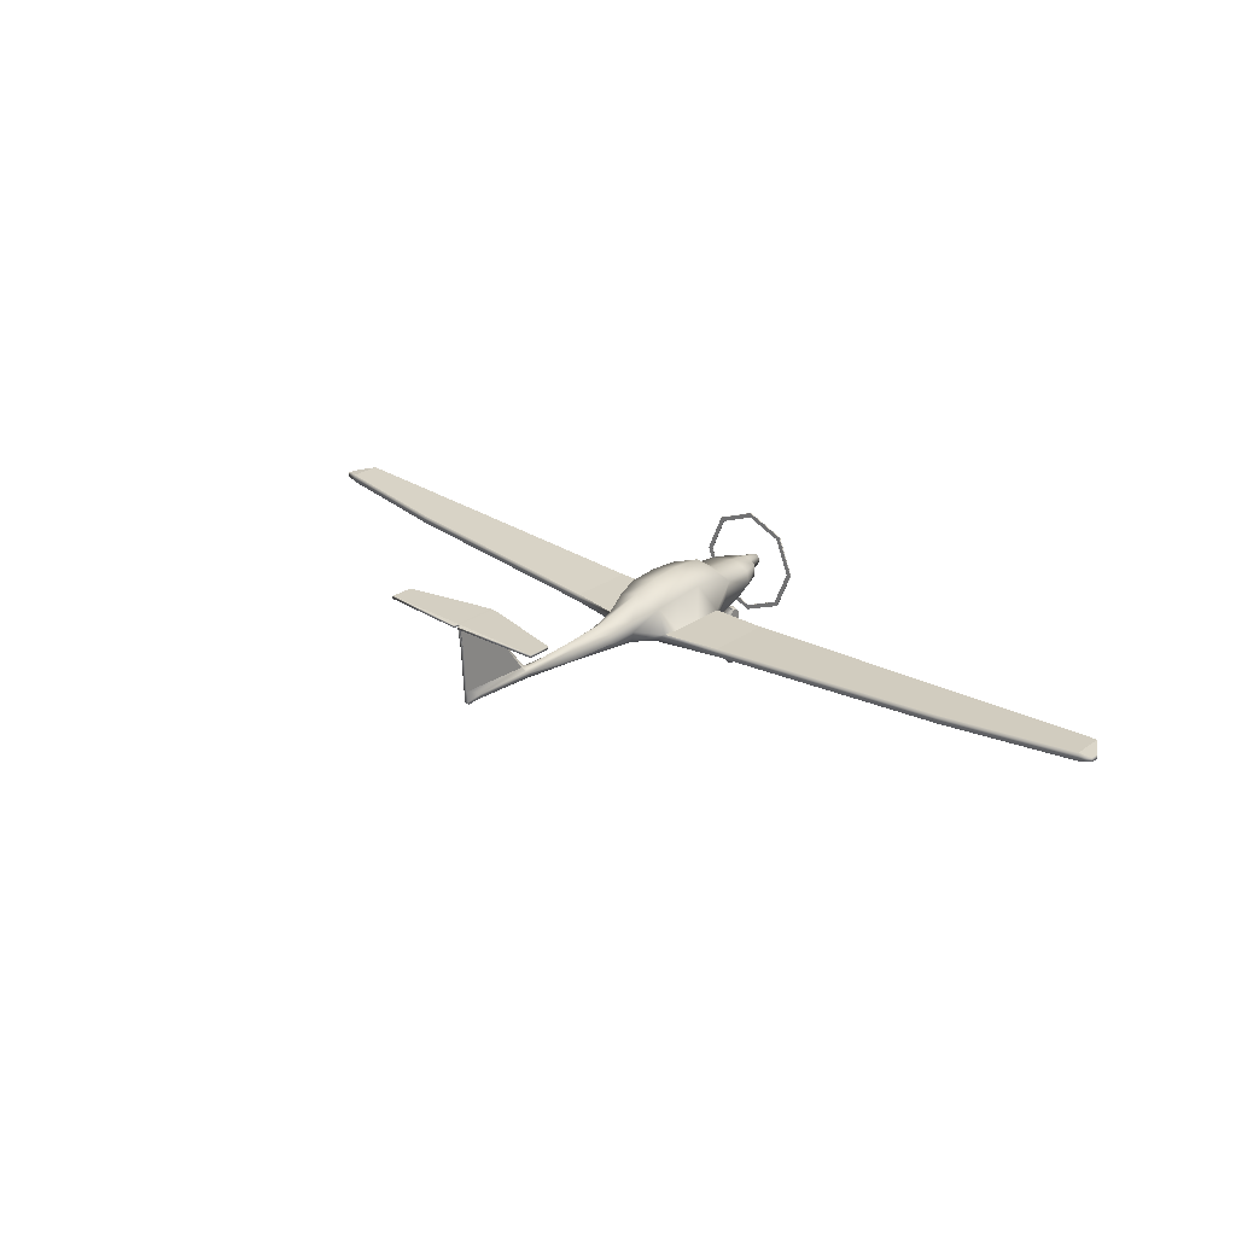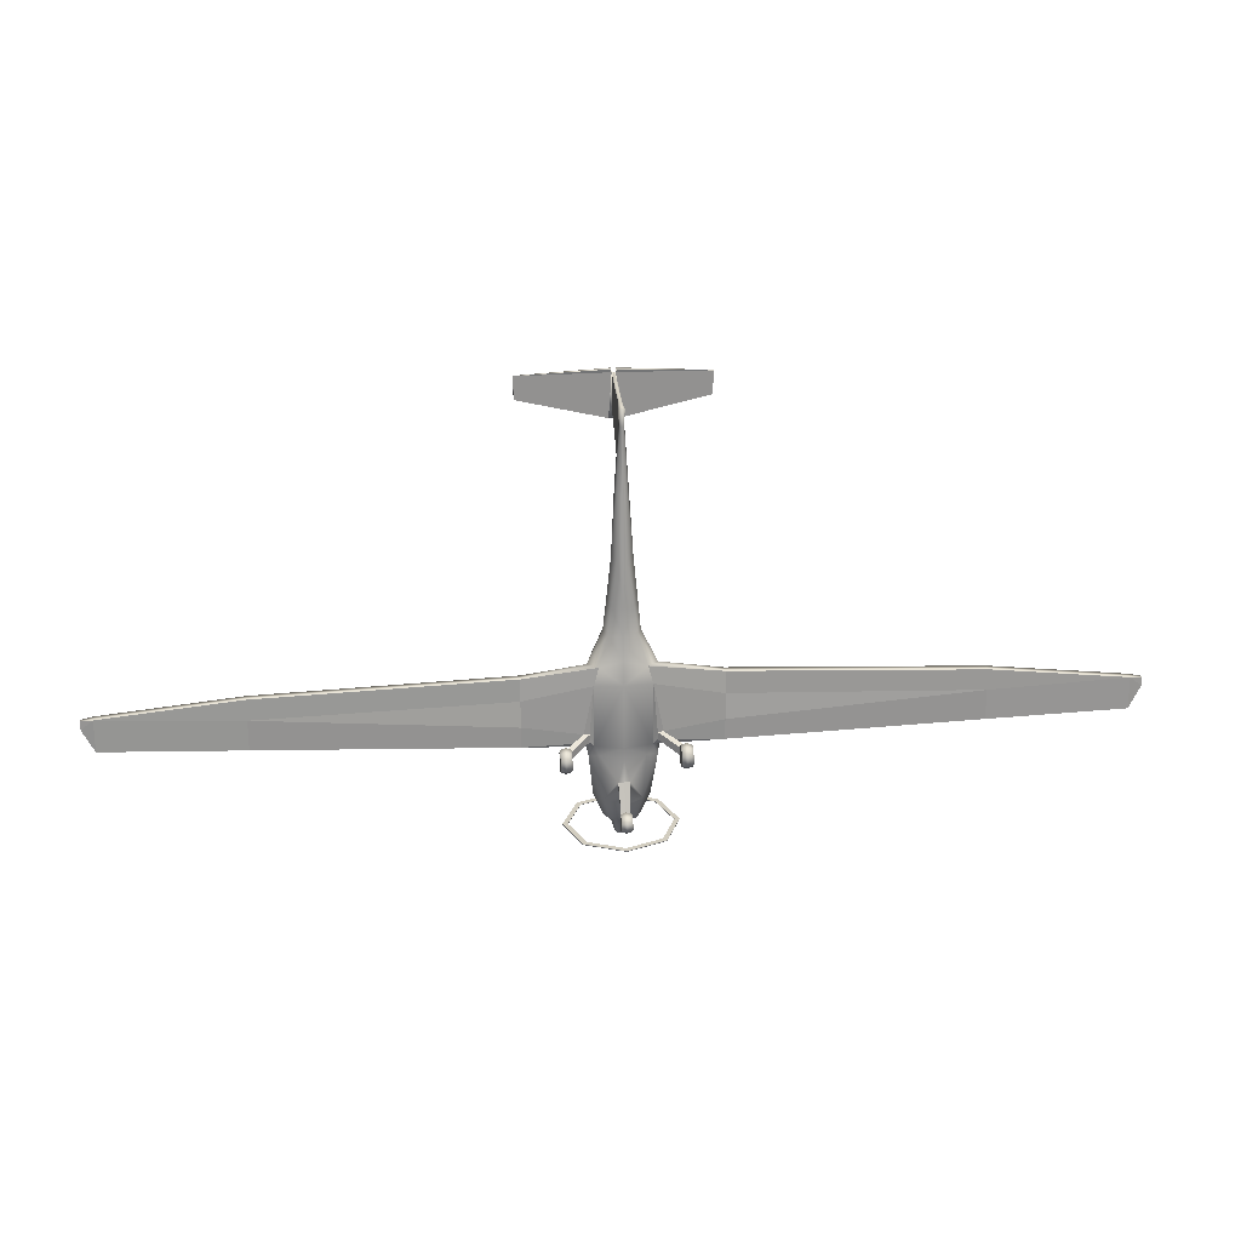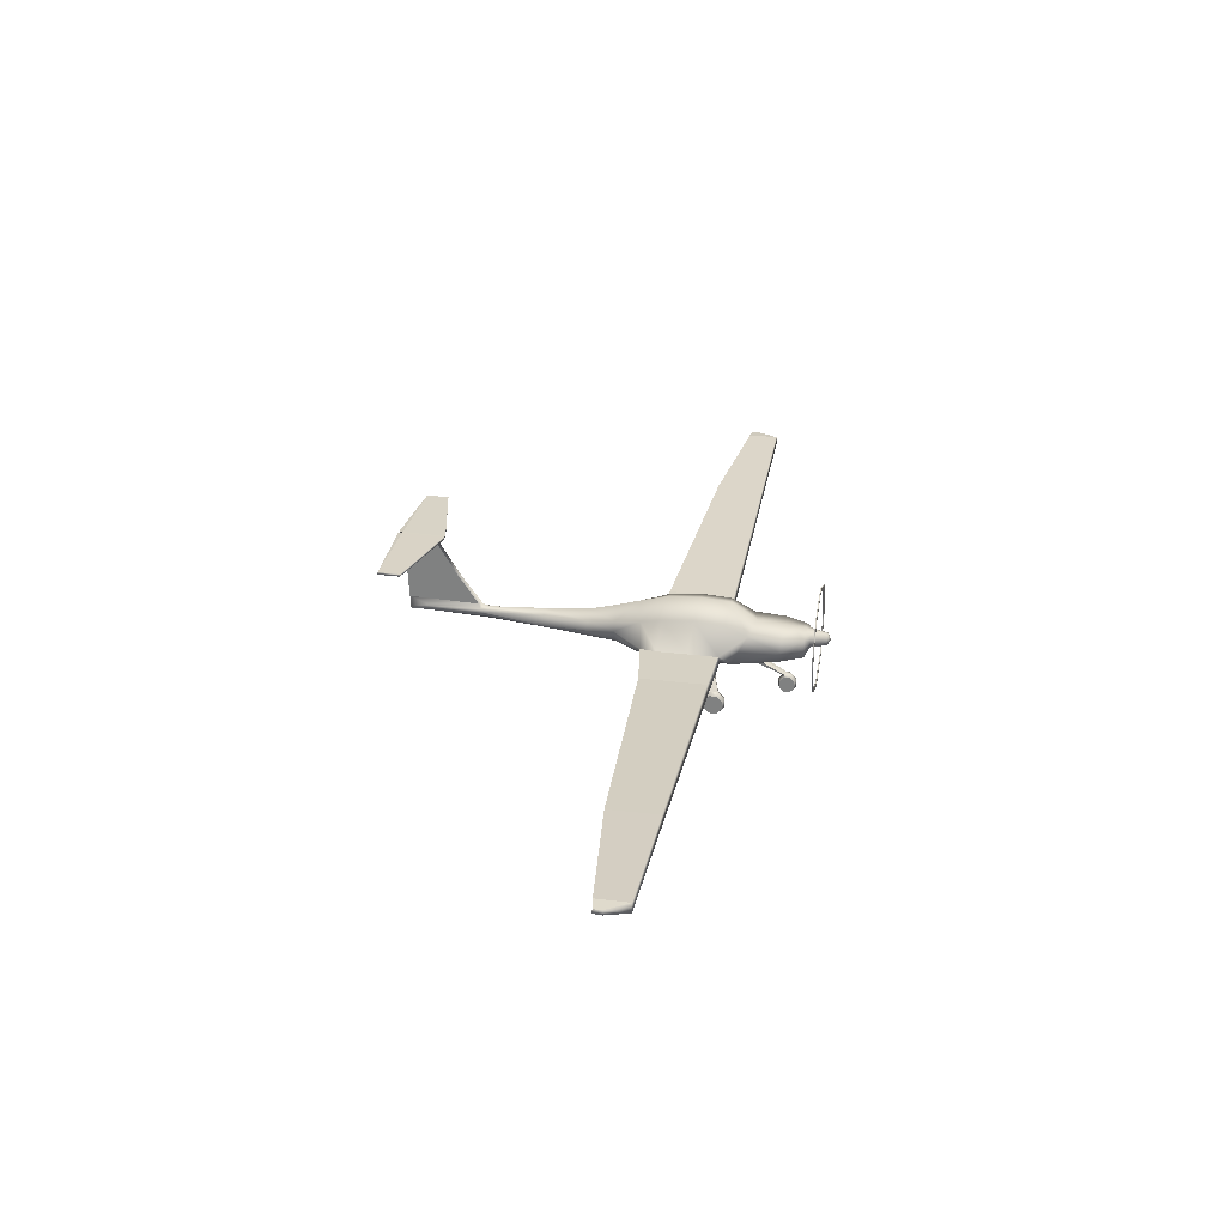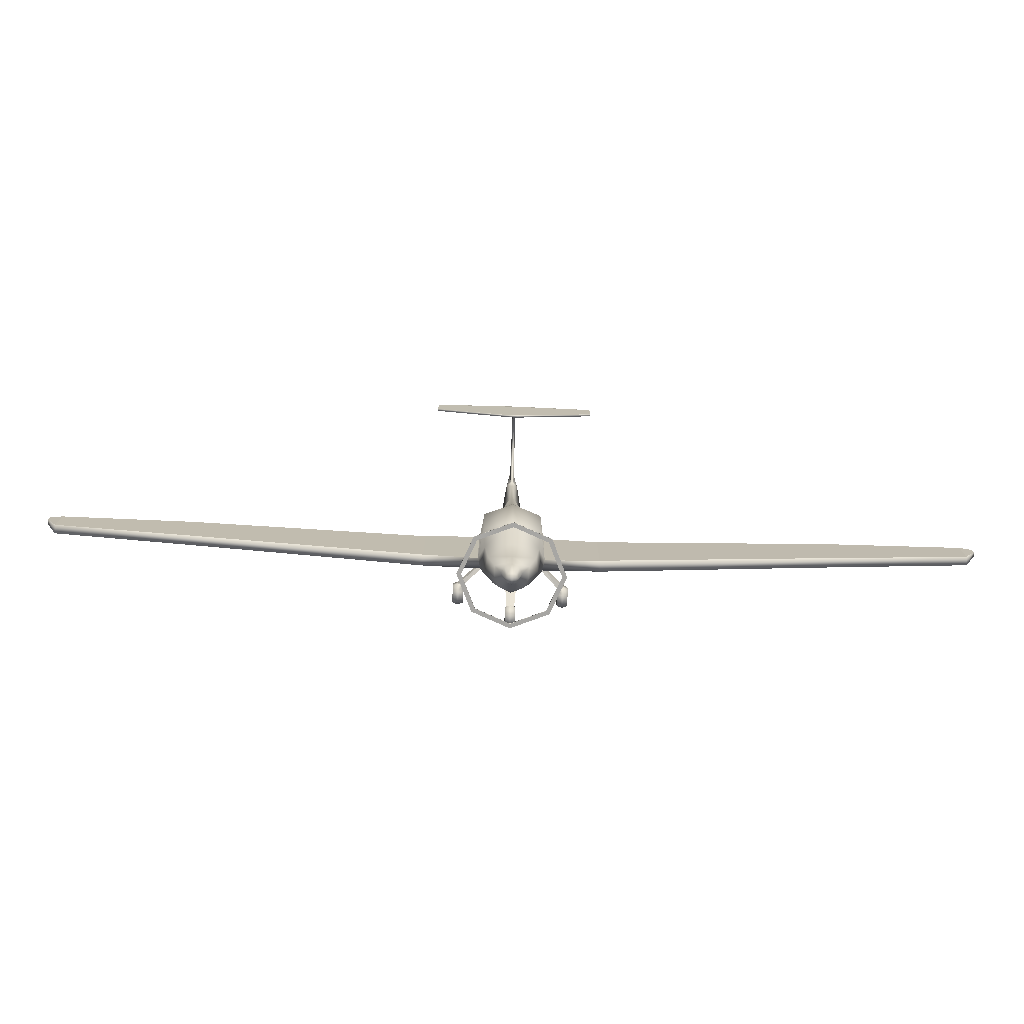
<metadata>
{"format":"obj","ext":"obj","renderer":"f3d","projection":"perspective","resolution":1024,"background":"white","views":[{"elev":26.0,"azim":42.4,"up":"+Y"},{"elev":24.7,"azim":-5.3,"up":"+Z"},{"elev":27.8,"azim":100.8,"up":"+Y"},{"elev":-74.1,"azim":177.9,"up":"+Z"}]}
</metadata>
<code>
o DA36_Circle.004
v -0.6383 1.664 -1.541
v -0.9027 1.024 -1.541
v -0.6383 0.3836 -1.541
v -0.6383 0.3836 -1.558
v -0.6383 1.664 -1.558
v -0.9027 1.024 -1.558
v -0.5829 0.4391 -1.558
v -0.8243 1.024 -1.558
v -0.5829 0.4391 -1.541
v -0.5829 1.608 -1.541
v -0.5829 1.608 -1.558
v -0.8243 1.024 -1.541
v -0.8958 7e-06 0.0664
v -0.8077 0.02937 0.05496
v -0.9838 0.02937 0.05496
v -0.8958 0.001659 -0.08158
v -0.8077 0.03076 -0.06949
v -0.9838 0.03076 -0.06949
v -0.8958 0.1105 -0.185
v -0.8077 0.1223 -0.1565
v -0.9838 0.1846 -0.005572
v -0.9838 0.1223 -0.1565
v -0.8958 0.2628 -0.1834
v -0.8077 0.2503 -0.1551
v -0.8077 0.1846 -0.005572
v -0.9838 0.2503 -0.1551
v -0.8958 0.3693 -0.07755
v -0.8077 0.3399 -0.0661
v -0.9838 0.3399 -0.0661
v -0.8958 0.3676 0.07044
v -0.8077 0.3385 0.05835
v -0.9838 0.3385 0.05835
v -0.8958 0.2588 0.1739
v -0.8077 0.247 0.1454
v -0.9838 0.247 0.1454
v -0.8958 0.1065 0.1722
v -0.8077 0.1189 0.144
v -0.9838 0.1189 0.144
v -0.4154 1.253 1.27
v -0.5307 0.8273 1.256
v -0.3672 0.6616 1.267
v -0.4891 1.347 0.9036
v -0.5705 0.8273 0.9894
v -0.4409 0.6231 0.9894
v -0.4891 1.355 -0.08327
v -0.5705 0.8273 -0.0209
v -0.4409 0.6581 -0.02936
v -0.3999 1.16 -0.993
v -0.4398 0.9277 -0.993
v -0.2974 0.6913 -0.9601
v -0.2865 1.123 -1.346
v -0.2783 0.9067 -1.346
v -0.1841 0.7466 -1.346
v -0.124 1.135 -1.432
v -0.1753 1.024 -1.432
v -0.124 0.9126 -1.432
v -0.0741 1.098 -1.697
v -0.1048 1.024 -1.697
v -0.0741 0.9493 -1.697
v -0.05131 2.287 4.573
v -0.07677 2.245 4.579
v -0.02942 1.031 4.919
v -0.02942 0.9297 4.917
v -1.526 0.7112 1.106
v -1.51 0.8447 1.106
v -1.528 0.6934 0.7492
v -1.528 0.6522 0.003628
v -1.51 0.8447 0.01209
v -7.801 0.997 0.5794
v -7.786 1.131 0.5794
v -7.803 0.9793 0.05939
v -7.786 1.131 0.05939
v -7.999 1.046 0.5452
v -7.992 1.112 0.5452
v -8 1.037 0.4047
v -7.992 1.112 0.4047
v -0.2846 0.9673 1.733
v -0.04161 0.9293 5.182
v -0.02942 0.9564 5.192
v -1.471 2.245 4.906
v -1.471 2.287 4.898
v -1.471 2.245 5.272
v -1.471 2.287 5.267
v -1.528 0.6522 0.3362
v -0.2491 1.133 1.723
v -0.225 0.7697 1.724
v -0.3522 0.6841 -0.2109
v -0.4547 1.171 -0.4664
v -0.5218 0.6888 -0.2109
v -0.08327 0.9389 3.878
v -0.1064 1.008 3.946
v -0.08327 1.048 3.995
v -0.02837 1.148 5.201
v -0.02837 1.111 4.031
v -0.02837 2.297 5.277
v -0.02837 2.253 5.285
v -0.08668 0.02483 -1.037
v -0.08668 0.02604 -1.136
v -0.08668 0.161 -1.085
v -0.08668 0.1063 -1.206
v -0.08668 0.2186 -1.204
v -0.08668 0.2971 -1.133
v -0.08668 0.2959 -1.034
v -0.08668 0.2156 -0.9643
v -0.08668 0.1034 -0.9654
v -0.0669 0.328 -1.02
v -0.0669 0.3286 -1.048
v -0.0907 0.5159 -0.5892
v -0.0907 0.5318 -0.677
v -0.5989 0.6205 0.195
v -0.5101 0.6218 0.1823
v -0.601 0.6211 0.04705
v -0.5118 0.6223 0.05789
v -0.02837 1.86 5.236
v -0.02837 1.601 4.367
v -0.07278 0.8178 2.92
v -0.07278 1.028 2.931
v -0.1645 0.8926 2.938
v -0.04161 1.002 4.921
v -0.04828 2.245 5.333
v -0.0361 2.287 5.346
v -0.1663 0.7832 2.186
v -0.1811 1.053 2.189
v -0.2382 0.9162 2.198
v -0.02837 2.237 4.752
v -5.532 1.031 0.0429
v -5.55 0.8652 0.03995
v -5.565 0.8974 0.8627
v -5.55 0.8796 0.5281
v -5.549 1.031 0.8627
v -0.4891 1.387 0.389
v -0.5705 0.8273 0.4843
v 0.6383 1.664 -1.541
v 0.9027 1.024 -1.541
v 0.6383 0.3836 -1.541
v 0.6383 0.3836 -1.558
v 0.6383 1.664 -1.558
v 0.9027 1.024 -1.558
v 0.5829 0.4391 -1.558
v 0.8243 1.024 -1.558
v 0.5829 0.4391 -1.541
v 0.5829 1.608 -1.541
v 0.5829 1.608 -1.558
v 0.8243 1.024 -1.541
v 0 1.929 -1.541
v 0 0.1184 -1.541
v 0 0.1184 -1.558
v 0 1.929 -1.558
v 0 0.197 -1.541
v 0 1.85 -1.541
v 0 1.85 -1.558
v 0 0.197 -1.558
v 0.8958 7e-06 0.0664
v 0.8077 0.02937 0.05496
v 0.9838 0.02937 0.05496
v 0.8958 0.001659 -0.08158
v 0.8077 0.03076 -0.06949
v 0.9838 0.03076 -0.06949
v 0.8958 0.1105 -0.185
v 0.8077 0.1223 -0.1565
v 0.9838 0.1846 -0.005572
v 0.9838 0.1223 -0.1565
v 0.8958 0.2628 -0.1834
v 0.8077 0.2503 -0.1551
v 0.8077 0.1846 -0.005572
v 0.9838 0.2503 -0.1551
v 0.8958 0.3693 -0.07755
v 0.8077 0.3399 -0.0661
v 0.9838 0.3399 -0.0661
v 0.8958 0.3676 0.07044
v 0.8077 0.3385 0.05835
v 0.9838 0.3385 0.05835
v 0.8958 0.2588 0.1739
v 0.8077 0.247 0.1454
v 0.9838 0.247 0.1454
v 0.8958 0.1065 0.1722
v 0.8077 0.1189 0.144
v 0.9838 0.1189 0.144
v 0 1.422 1.349
v 0.4154 1.253 1.27
v 0.5307 0.8273 1.256
v 0.3672 0.6616 1.267
v 0 0.6649 1.346
v 0 1.54 0.9036
v 0.4891 1.347 0.9036
v 0.5705 0.8273 0.9894
v 0.4409 0.6231 0.9894
v 0 0.5806 0.9889
v 0 1.536 -0.1486
v 0.4891 1.355 -0.08327
v 0.5705 0.8273 -0.0209
v 0.4409 0.6581 -0.02936
v 0 0.5455 -0.02922
v 0 1.213 -1.114
v 0.3999 1.16 -0.993
v 0.4398 0.9277 -0.993
v 0.2974 0.6913 -0.9601
v 0 0.5503 -1.006
v 0 1.192 -1.352
v 0.2865 1.123 -1.346
v 0.2783 0.9067 -1.346
v 0.1841 0.7466 -1.346
v 0 0.6863 -1.323
v 0 1.181 -1.432
v 0.124 1.135 -1.432
v 0.1753 1.024 -1.432
v 0.124 0.9126 -1.432
v 0 0.8666 -1.432
v 0 1.129 -1.697
v 0.0741 1.098 -1.697
v 0.1048 1.024 -1.697
v 0.0741 0.9493 -1.697
v 0 0.9185 -1.697
v 0 1.024 -1.754
v 0.05131 2.287 4.573
v 0.07677 2.245 4.579
v 0.02942 1.031 4.919
v 0.02942 0.9297 4.917
v 0 0.9174 4.917
v 1.526 0.7112 1.106
v 1.51 0.8447 1.106
v 1.528 0.6934 0.7492
v 1.528 0.6522 0.003628
v 1.51 0.8447 0.01209
v 7.801 0.997 0.5794
v 7.786 1.131 0.5794
v 7.803 0.9793 0.05939
v 7.786 1.131 0.05939
v 7.999 1.046 0.5452
v 7.992 1.112 0.5452
v 8 1.037 0.4047
v 7.992 1.112 0.4047
v 0.2846 0.9673 1.733
v 0 0.7298 1.724
v 0 1.313 1.715
v 0.04161 0.9293 5.182
v 0.02942 0.9564 5.192
v 1.471 2.245 4.906
v 1.471 2.287 4.898
v 1.471 2.245 5.272
v 1.471 2.287 5.267
v 1.528 0.6522 0.3362
v 0.2491 1.133 1.723
v 0.225 0.7697 1.724
v 0.3522 0.6841 -0.2109
v 0 0.5279 -0.2109
v 0.4547 1.171 -0.4664
v 0.5218 0.6888 -0.2109
v 0 1.261 -0.5642
v 0 0.8653 3.878
v 0.08327 0.9389 3.878
v 0.1064 1.008 3.946
v 0.08327 1.048 3.995
v 0 1.074 3.838
v 0.02837 1.148 5.201
v 0 1.15 5.204
v 0.02837 1.111 4.031
v 0 1.12 3.972
v 0.02837 2.297 5.277
v 0 2.298 5.273
v 0.02837 2.253 5.285
v 0 2.251 5.296
v 0 2.287 4.573
v 0 0.9293 5.182
v 0 0.9564 5.192
v 0 -0.000916 -1.027
v 0.08668 0.02483 -1.037
v 0 0.000533 -1.146
v 0.08668 0.02604 -1.136
v 0 0.09596 -1.228
v 0.08668 0.161 -1.085
v 0.08668 0.1063 -1.206
v 0 0.2295 -1.227
v 0.08668 0.2186 -1.204
v 0 0.3228 -1.142
v 0.08668 0.2971 -1.133
v 0 0.3214 -1.024
v 0.08668 0.2959 -1.034
v 0 0.226 -0.9414
v 0.08668 0.2156 -0.9643
v 0 0.09246 -0.9428
v 0.08668 0.1034 -0.9654
v 0 0.3419 -1.017
v 0.0669 0.328 -1.02
v 0.0669 0.3286 -1.048
v 0 0.3426 -1.051
v 0 0.5172 -0.5856
v 0.0907 0.5159 -0.5892
v 0.0907 0.5318 -0.677
v 0 0.5339 -0.6832
v 0.5989 0.6205 0.195
v 0.5101 0.6218 0.1823
v 0.601 0.6211 0.04705
v 0.5118 0.6223 0.05789
v 0 1.607 4.329
v 0 1.858 5.239
v 0.02837 1.86 5.236
v 0.02837 1.601 4.367
v 0.07278 0.8178 2.92
v 0.07278 1.028 2.931
v 0 1.13 2.918
v 0 0.7784 2.92
v 0.1645 0.8926 2.938
v 0.04161 1.002 4.921
v 0.04828 2.245 5.333
v 0.0361 2.287 5.346
v 0 1.193 2.18
v 0.1663 0.7832 2.186
v 0.1811 1.053 2.189
v 0 0.7481 2.186
v 0.2382 0.9162 2.198
v 0 2.238 4.716
v 0.02837 2.237 4.752
v 0 2.245 4.579
v 5.532 1.031 0.0429
v 5.55 0.8652 0.03995
v 5.565 0.8974 0.8627
v 5.55 0.8796 0.5281
v 5.549 1.031 0.8627
v 0.4891 1.387 0.389
v 0.5705 0.8273 0.4843
v 0 1.573 0.3564
f 31 34 25
f 18 15 21
f 22 18 21
f 14 17 25
f 38 35 21
f 34 37 25
f 17 20 25
f 32 29 21
f 15 38 21
f 29 26 21
f 37 14 25
f 20 24 25
f 35 32 21
f 24 28 25
f 26 22 21
f 28 31 25
f 132 46 68
f 93 115 94
f 121 95 83
f 44 110 111
f 40 43 65
f 47 112 67
f 128 69 129
f 69 75 71
f 120 82 96
f 114 96 115
f 98 97 99
f 100 98 99
f 105 104 99
f 103 102 99
f 97 105 99
f 102 101 99
f 104 103 99
f 101 100 99
f 106 109 107
f 31 110 30
f 28 112 113
f 111 47 44
f 96 125 115
f 66 129 84
f 70 76 74
f 1 10 150 145
f 9 12 2 3
f 151 11 5 148
f 6 8 7 4
f 11 8 6 5
f 129 69 71 127
f 149 9 3 146
f 4 7 152 147
f 2 12 10 1
f 290 286 107 109
f 112 27 30 110
f 64 66 44 41
f 93 114 115
f 65 43 132 68
f 47 113 112
f 69 73 75
f 112 110 84 67
f 106 108 109
f 31 111 110
f 28 27 112
f 111 113 47
f 82 80 61 96
f 84 110 44 66
f 60 81 83 95
f 67 84 129 127
f 60 95 260 263
f 66 64 128 129
f 68 126 130 65
f 126 72 70 130
f 113 111 31 28
f 70 72 76
f 108 106 283 287
f 171 165 174
f 158 161 155
f 162 161 158
f 154 165 157
f 178 161 175
f 174 165 177
f 157 165 160
f 172 161 169
f 155 161 178
f 169 161 166
f 177 165 154
f 160 165 164
f 175 161 172
f 164 165 168
f 166 161 162
f 168 165 171
f 321 224 191
f 255 257 298
f 306 241 259
f 187 292 291
f 181 221 186
f 192 223 293
f 317 318 225
f 225 227 231
f 305 261 240
f 297 298 261
f 269 271 267
f 272 271 269
f 282 271 280
f 278 271 276
f 267 271 282
f 276 271 274
f 280 271 278
f 274 271 272
f 284 285 289
f 171 170 291
f 168 294 293
f 292 187 192
f 261 298 313
f 222 242 318
f 226 230 232
f 133 145 150 142
f 141 135 134 144
f 151 148 137 143
f 138 136 139 140
f 143 137 138 140
f 318 316 227 225
f 149 146 135 141
f 136 147 152 139
f 134 133 142 144
f 290 289 285 286
f 293 291 170 167
f 220 182 187 222
f 255 298 297
f 221 224 321 186
f 192 293 294
f 225 231 229
f 293 223 242 291
f 284 289 288
f 171 291 292
f 168 293 167
f 292 192 294
f 240 261 216 238
f 242 222 187 291
f 215 259 241 239
f 223 316 318 242
f 215 263 260 259
f 222 318 317 220
f 224 221 319 315
f 315 319 226 228
f 294 168 171 292
f 226 232 228
f 288 287 283 284
f 58 59 56 55
f 108 50 109
f 246 87 108 287
f 89 50 87
f 199 54 51
f 51 55 52
f 59 58 214
f 57 209 214
f 213 59 214
f 58 57 214
f 63 91 90
f 92 258 254
f 40 64 41
f 117 123 124 118
f 14 13 16 17
f 47 89 87
f 117 254 301
f 118 90 91
f 117 91 92
f 131 42 184 322
f 79 93 62
f 119 63 78
f 277 106 103
f 103 107 102
f 126 68 67 127
f 96 61 125
f 312 61 314
f 119 92 91
f 10 11 151 150
f 7 9 149 152
f 3 2 6 4
f 312 295 115 125
f 1 145 148 5
f 146 3 4 147
f 9 7 8 12
f 2 1 5 6
f 16 13 15 18
f 30 27 29 32
f 24 20 19 23
f 17 16 19 20
f 19 22 26 23
f 33 35 38 36
f 14 37 36 13
f 28 24 23 27
f 88 89 46 45
f 23 26 29 27
f 33 30 32 35
f 19 16 18 22
f 37 34 33 36
f 36 38 15 13
f 31 30 33 34
f 85 235 179 39
f 208 203 53 56
f 96 262 260 95
f 51 52 49 48
f 59 213 208 56
f 108 87 50
f 88 48 49
f 86 41 183 234
f 107 286 275 102
f 74 73 69 70
f 199 204 54
f 123 85 77 124
f 51 54 55
f 49 50 89 88
f 58 55 54 57
f 270 100 101 273
f 57 54 204 209
f 265 256 93 79
f 63 119 91
f 116 122 310 302
f 92 94 258
f 45 131 322 189
f 77 85 39 40
f 81 60 61 80
f 40 65 64
f 268 266 97 98
f 72 126 127 71
f 88 45 189 249
f 314 61 60 263
f 67 68 46 47
f 51 48 194 199
f 120 121 83 82
f 122 86 234 310
f 124 77 86 122
f 47 46 89
f 48 88 249 194
f 121 120 96 95
f 117 92 254
f 76 72 71 75
f 117 118 91
f 116 302 250
f 86 77 40 41
f 184 42 39 179
f 79 62 119 78
f 116 250 90 118
f 301 307 123 117
f 273 101 102 275
f 46 132 131 45
f 279 104 105 281
f 281 105 97 266
f 277 283 106
f 270 268 98 100
f 307 235 85 123
f 279 277 103 104
f 103 106 107
f 264 265 79 78
f 109 50 198 290
f 52 53 50 49
f 83 81 80 82
f 53 203 198 50
f 56 53 52 55
f 188 44 47 193
f 132 43 42 131
f 43 40 39 42
f 295 258 94 115
f 188 183 41 44
f 87 246 193 47
f 63 90 250 219
f 262 96 114 296
f 116 118 124 122
f 114 93 256 296
f 312 125 61
f 128 130 70 69
f 64 65 130 128
f 119 62 94 92
f 73 74 76 75
f 63 219 264 78
f 62 93 94
f 10 12 8 11
f 211 206 207 212
f 288 289 197
f 246 287 288 245
f 248 245 197
f 199 200 205
f 200 201 206
f 212 214 211
f 210 214 209
f 213 214 212
f 211 214 210
f 218 251 252
f 253 254 258
f 181 182 220
f 300 303 311 309
f 154 157 156 153
f 192 245 248
f 300 301 254
f 303 252 251
f 300 253 252
f 320 322 184 185
f 237 217 255
f 304 236 218
f 277 278 284
f 278 276 285
f 315 316 223 224
f 261 313 216
f 312 314 216
f 304 252 253
f 142 150 151 143
f 139 152 149 141
f 135 136 138 134
f 312 313 298 295
f 133 137 148 145
f 146 147 136 135
f 141 144 140 139
f 134 138 137 133
f 156 158 155 153
f 170 172 169 167
f 164 163 159 160
f 157 160 159 156
f 159 163 166 162
f 173 176 178 175
f 154 153 176 177
f 168 167 163 164
f 247 190 191 248
f 163 167 169 166
f 173 175 172 170
f 159 162 158 156
f 177 176 173 174
f 176 153 155 178
f 171 174 173 170
f 243 180 179 235
f 208 207 202 203
f 261 259 260 262
f 200 195 196 201
f 212 207 208 213
f 288 197 245
f 247 196 195
f 244 234 183 182
f 285 276 275 286
f 230 226 225 229
f 199 205 204
f 309 311 233 243
f 200 206 205
f 196 247 248 197
f 211 210 205 206
f 270 273 274 272
f 210 209 204 205
f 265 237 255 256
f 218 252 304
f 299 302 310 308
f 253 258 257
f 190 189 322 320
f 233 181 180 243
f 239 238 216 215
f 181 220 221
f 268 269 267 266
f 228 227 316 315
f 247 249 189 190
f 314 263 215 216
f 223 192 191 224
f 200 199 194 195
f 305 240 241 306
f 308 310 234 244
f 311 308 244 233
f 192 248 191
f 195 194 249 247
f 306 259 261 305
f 300 254 253
f 232 231 227 228
f 300 252 303
f 299 250 302
f 244 182 181 233
f 184 179 180 185
f 237 236 304 217
f 299 303 251 250
f 301 300 309 307
f 273 275 276 274
f 191 190 320 321
f 279 281 282 280
f 281 266 267 282
f 277 284 283
f 270 272 269 268
f 307 309 243 235
f 279 280 278 277
f 278 285 284
f 264 236 237 265
f 289 290 198 197
f 201 196 197 202
f 241 240 238 239
f 202 197 198 203
f 207 206 201 202
f 188 193 192 187
f 321 320 185 186
f 186 185 180 181
f 295 298 257 258
f 188 187 182 183
f 245 192 193 246
f 218 219 250 251
f 262 296 297 261
f 299 308 311 303
f 297 296 256 255
f 312 216 313
f 317 225 226 319
f 220 317 319 221
f 304 253 257 217
f 229 231 232 230
f 218 236 264 219
f 217 257 255
f 142 143 140 144

</code>
